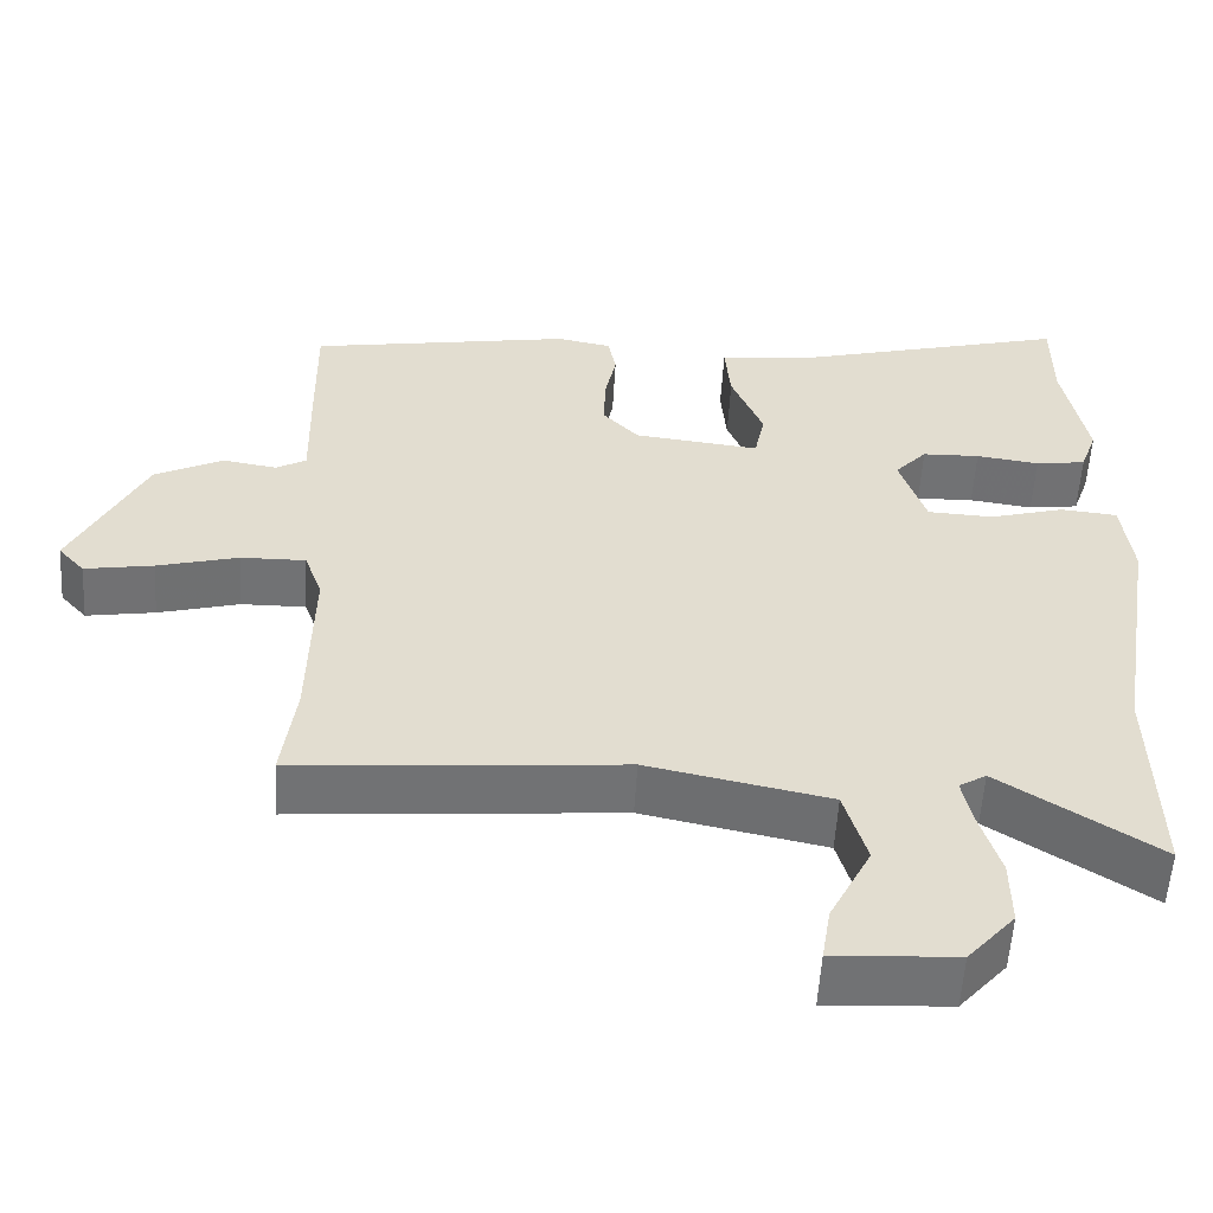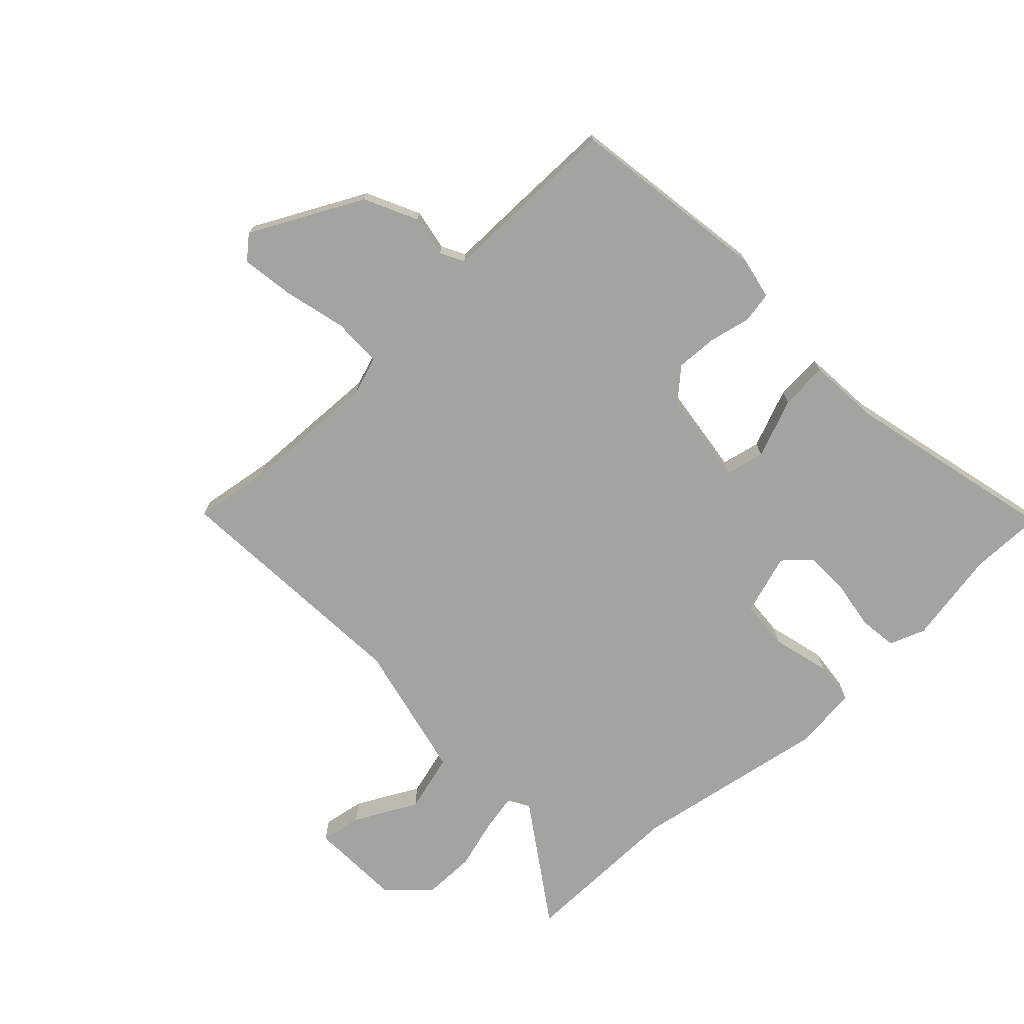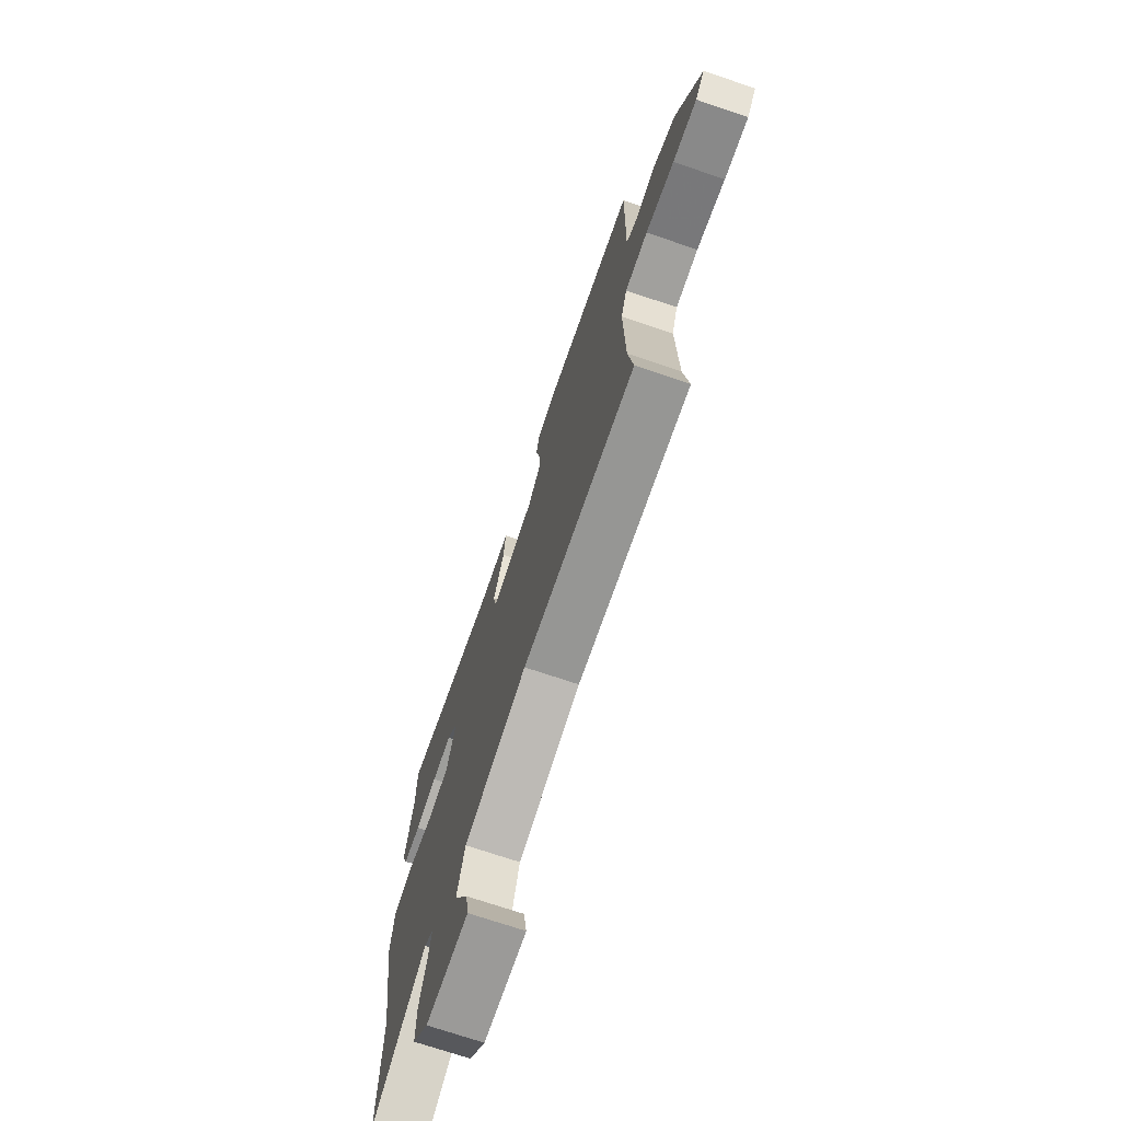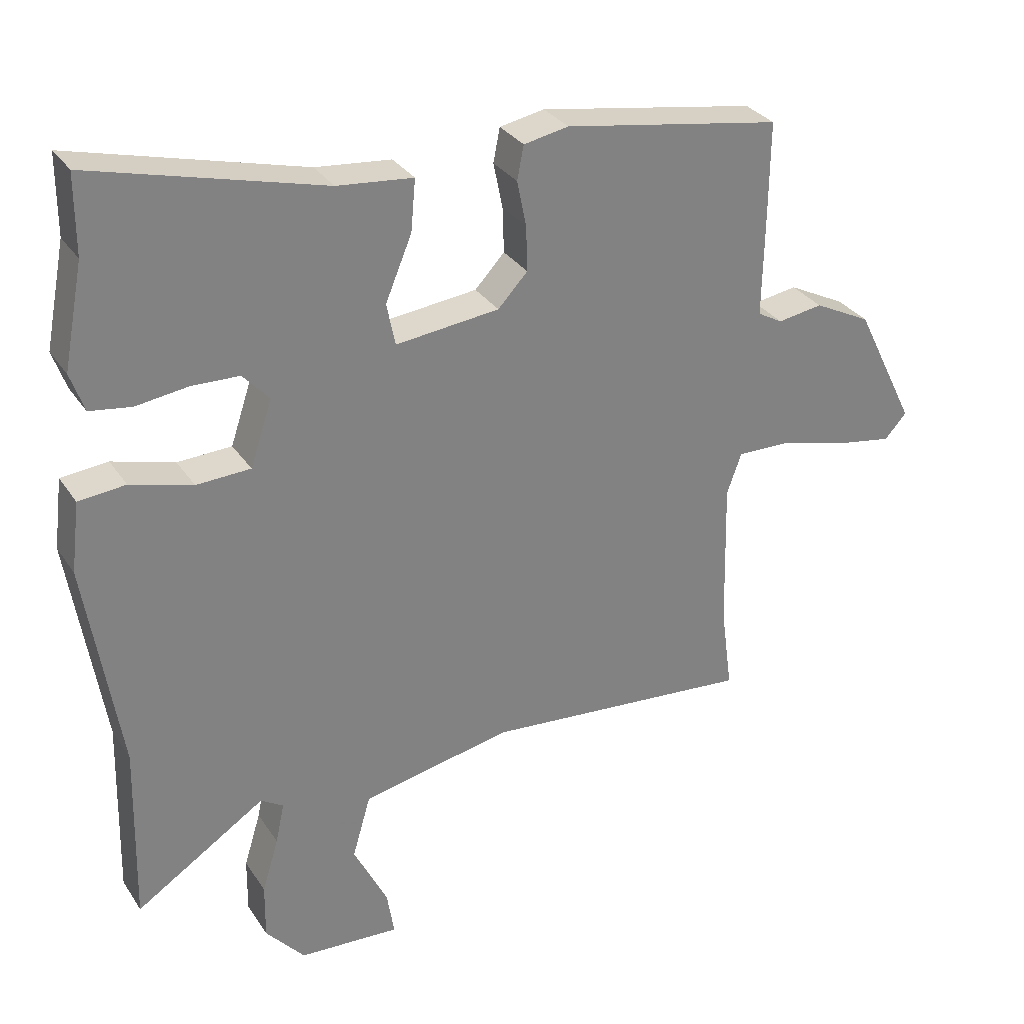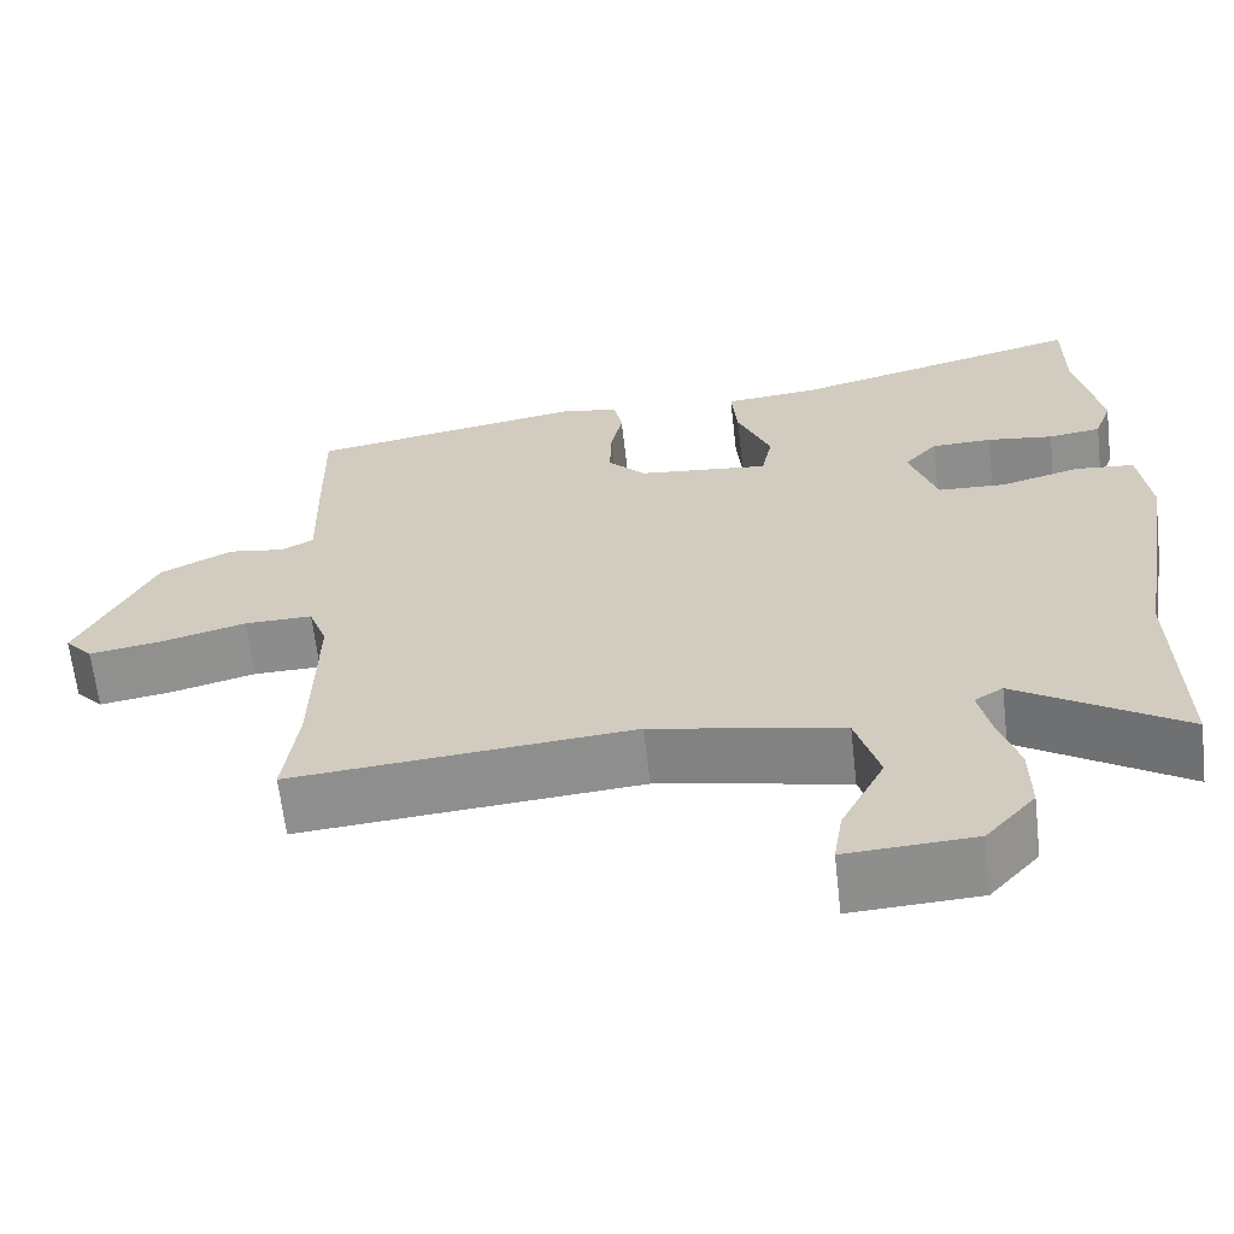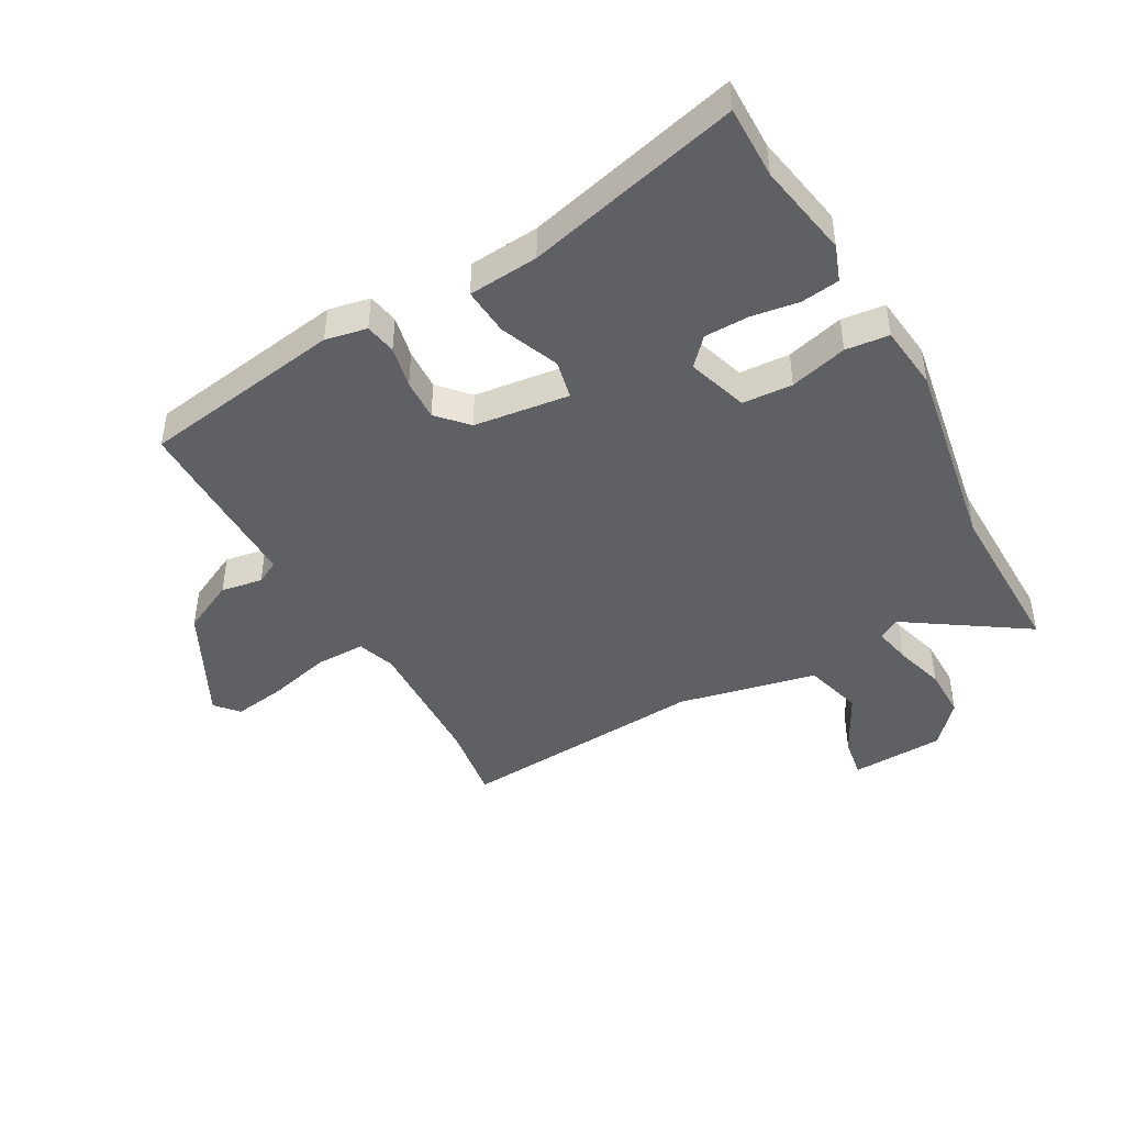
<metadata>
{"format":"obj","ext":"obj","renderer":"f3d","projection":"perspective","resolution":1024,"background":"white","views":[{"elev":-55.4,"azim":-3.4,"up":"+Z"},{"elev":-73.0,"azim":-47.5,"up":"+Y"},{"elev":-72.3,"azim":-108.6,"up":"+Z"},{"elev":30.6,"azim":152.4,"up":"+Z"},{"elev":-64.2,"azim":6.5,"up":"+Z"},{"elev":-44.7,"azim":28.6,"up":"+Y"}]}
</metadata>
<code>
v 0.496 0.07 -0.32
v 0.502 0.07 -0.59
v 0.305 0.07 -0.462
v 0.271 0.07 -0.483
v 0.284 0.07 -0.544
v 0.309 0.07 -0.626
v 0.31 0.07 -0.71
v 0.251 0.07 -0.777
v 0.098 0.07 -0.785
v 0.109 0.07 -0.717
v 0.161 0.07 -0.615
v 0.133 0.07 -0.519
v -0.094 0.07 -0.472
v -0.501 0.07 -0.505
v -0.484 0.07 -0.378
v -0.479 0.07 -0.153
v -0.501 0.07 -0.091
v -0.582 0.07 -0.092
v -0.684 0.07 -0.119
v -0.77 0.07 -0.133
v -0.803 0.07 -0.096
v -0.712 0.07 0.088
v -0.626 0.07 0.131
v -0.558 0.07 0.12
v -0.52 0.07 0.141
v -0.523 0.07 0.282
v -0.525 0.07 0.44
v -0.195 0.07 0.495
v -0.127 0.07 0.482
v -0.117 0.07 0.431
v -0.131 0.07 0.362
v -0.133 0.07 0.294
v -0.088 0.07 0.246
v 0.069 0.07 0.228
v 0.082 0.07 0.292
v 0.042 0.07 0.388
v 0.035 0.07 0.466
v 0.15 0.07 0.477
v 0.5 0.07 0.568
v 0.5 0.07 0.449
v 0.53 0.07 0.294
v 0.509 0.07 0.235
v 0.446 0.07 0.226
v 0.367 0.07 0.237
v 0.295 0.07 0.235
v 0.255 0.07 0.191
v 0.288 0.07 0.092
v 0.37 0.07 0.088
v 0.464 0.07 0.114
v 0.535 0.07 0.107
v 0.548 0.07 0.001
v 0.496 0 -0.32
v 0.502 0 -0.59
v 0.305 0 -0.462
v 0.271 0 -0.483
v 0.284 0 -0.544
v 0.309 0 -0.626
v 0.31 0 -0.71
v 0.251 0 -0.777
v 0.098 0 -0.785
v 0.109 0 -0.717
v 0.161 0 -0.615
v 0.133 0 -0.519
v -0.094 0 -0.472
v -0.501 0 -0.505
v -0.484 0 -0.378
v -0.479 0 -0.153
v -0.501 0 -0.091
v -0.582 0 -0.092
v -0.684 0 -0.119
v -0.77 0 -0.133
v -0.803 0 -0.096
v -0.712 0 0.088
v -0.626 0 0.131
v -0.558 0 0.12
v -0.52 0 0.141
v -0.523 0 0.282
v -0.525 0 0.44
v -0.195 0 0.495
v -0.127 0 0.482
v -0.117 0 0.431
v -0.131 0 0.362
v -0.133 0 0.294
v -0.088 0 0.246
v 0.069 0 0.228
v 0.082 0 0.292
v 0.042 0 0.388
v 0.035 0 0.466
v 0.15 0 0.477
v 0.5 0 0.568
v 0.5 0 0.449
v 0.53 0 0.294
v 0.509 0 0.235
v 0.446 0 0.226
v 0.367 0 0.237
v 0.295 0 0.235
v 0.255 0 0.191
v 0.288 0 0.092
v 0.37 0 0.088
v 0.464 0 0.114
v 0.535 0 0.107
v 0.548 0 0.001
f 48 49 50 51
f 47 48 51 1
f 41 42 43 44
f 40 41 44 45
f 38 39 40 45
f 35 36 37 38
f 34 35 38 45
f 28 29 30 31
f 28 31 32
f 25 26 27 28
f 25 28 32
f 24 25 32 33
f 22 23 24
f 21 22 24
f 18 19 20 21
f 18 21 24 33
f 13 14 15
f 12 13 15 16
f 8 9 10 11
f 8 11 12
f 5 6 7 8
f 4 5 8 12
f 3 4 12 16
f 47 1 2 3
f 46 47 3 16
f 34 45 46 16
f 17 18 33 34
f 16 17 34
f 102 101 100 99
f 52 102 99 98
f 95 94 93 92
f 96 95 92 91
f 96 91 90 89
f 89 88 87 86
f 96 89 86 85
f 82 81 80 79
f 83 82 79
f 79 78 77 76
f 83 79 76
f 84 83 76 75
f 75 74 73
f 75 73 72
f 72 71 70 69
f 84 75 72 69
f 66 65 64
f 67 66 64 63
f 62 61 60 59
f 63 62 59
f 59 58 57 56
f 63 59 56 55
f 67 63 55 54
f 54 53 52 98
f 67 54 98 97
f 67 97 96 85
f 85 84 69 68
f 85 68 67
f 1 52 53 2
f 2 53 54 3
f 3 54 55 4
f 4 55 56 5
f 5 56 57 6
f 6 57 58 7
f 7 58 59 8
f 8 59 60 9
f 9 60 61 10
f 10 61 62 11
f 11 62 63 12
f 12 63 64 13
f 13 64 65 14
f 14 65 66 15
f 15 66 67 16
f 16 67 68 17
f 17 68 69 18
f 18 69 70 19
f 19 70 71 20
f 20 71 72 21
f 21 72 73 22
f 22 73 74 23
f 23 74 75 24
f 24 75 76 25
f 25 76 77 26
f 26 77 78 27
f 27 78 79 28
f 28 79 80 29
f 29 80 81 30
f 30 81 82 31
f 31 82 83 32
f 32 83 84 33
f 33 84 85 34
f 34 85 86 35
f 35 86 87 36
f 36 87 88 37
f 37 88 89 38
f 38 89 90 39
f 39 90 91 40
f 40 91 92 41
f 41 92 93 42
f 42 93 94 43
f 43 94 95 44
f 44 95 96 45
f 45 96 97 46
f 46 97 98 47
f 47 98 99 48
f 48 99 100 49
f 49 100 101 50
f 50 101 102 51
f 51 102 52 1

</code>
